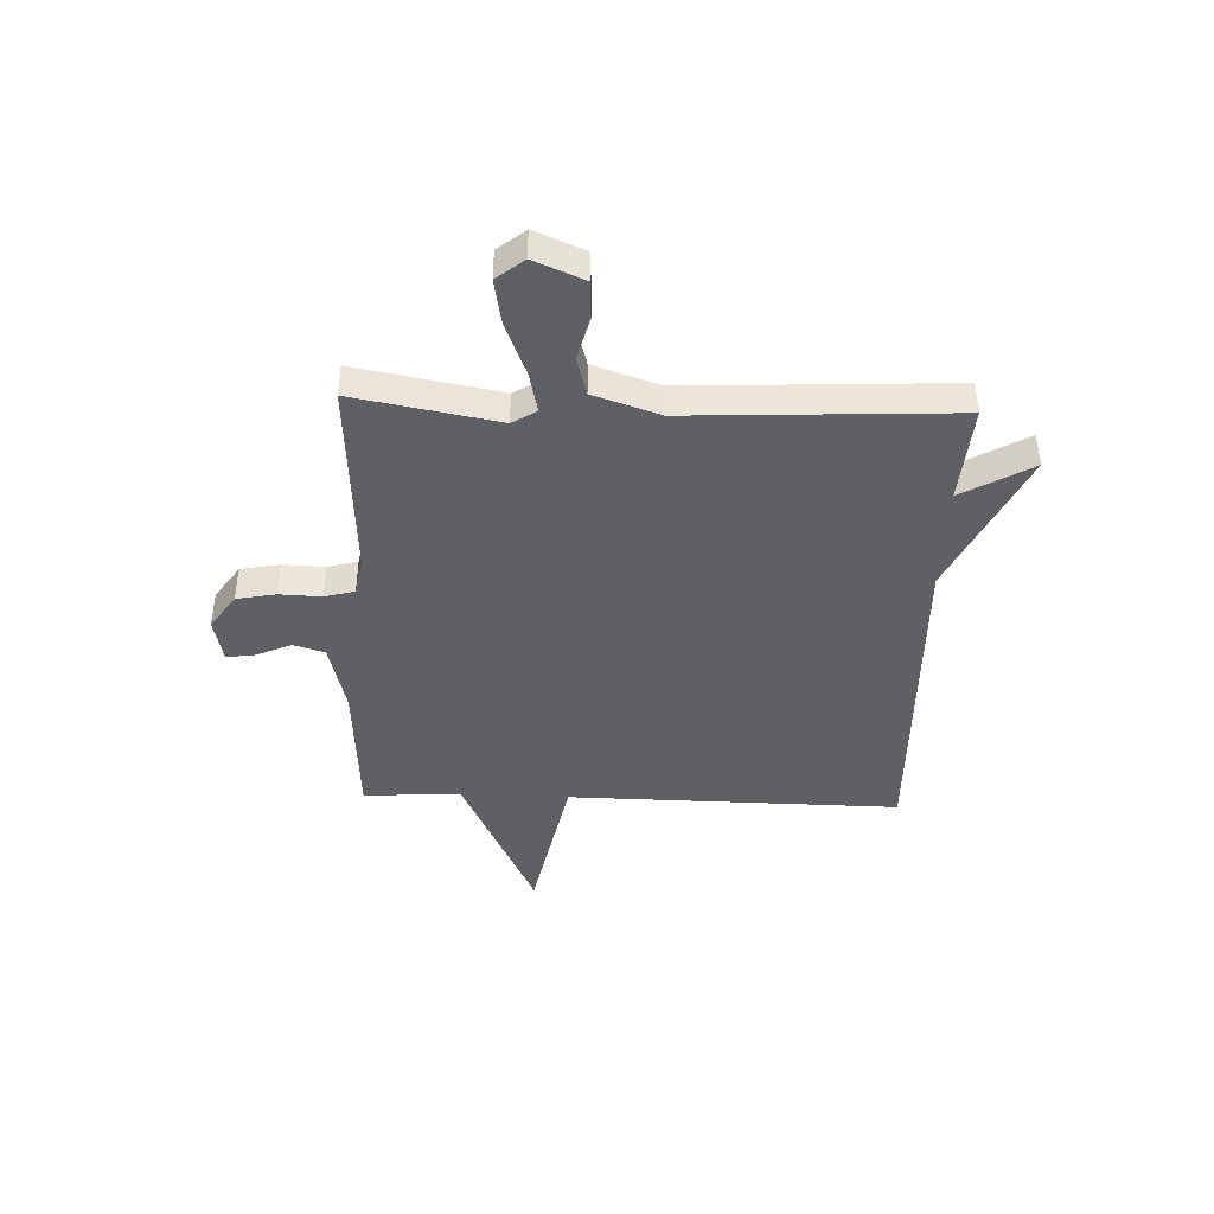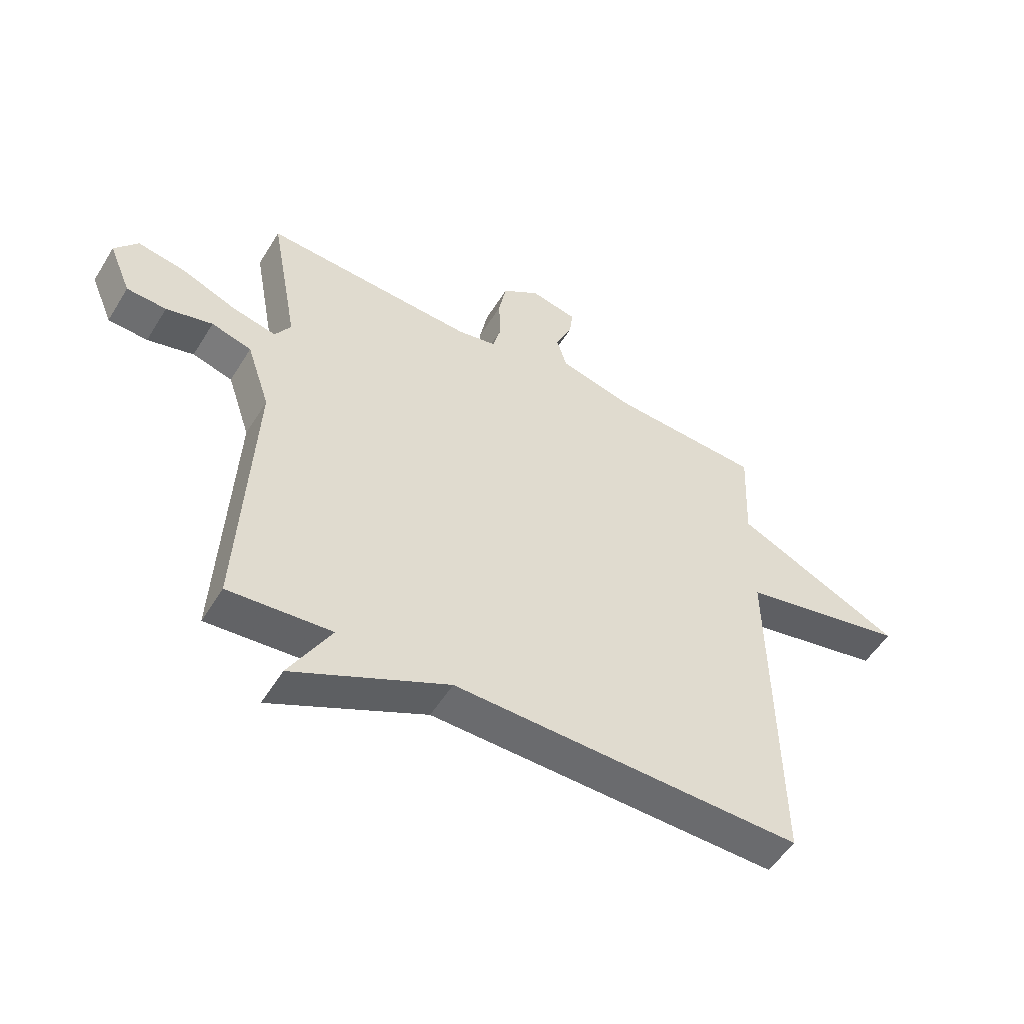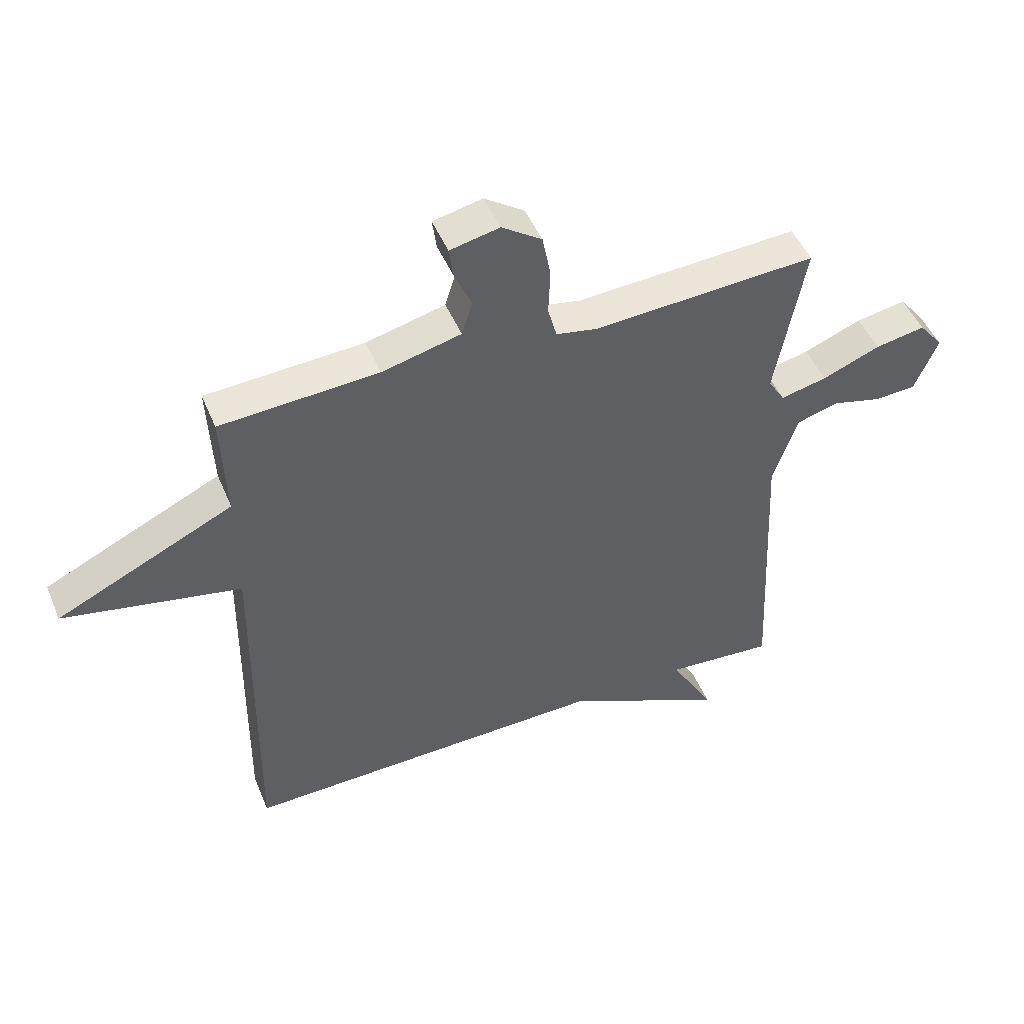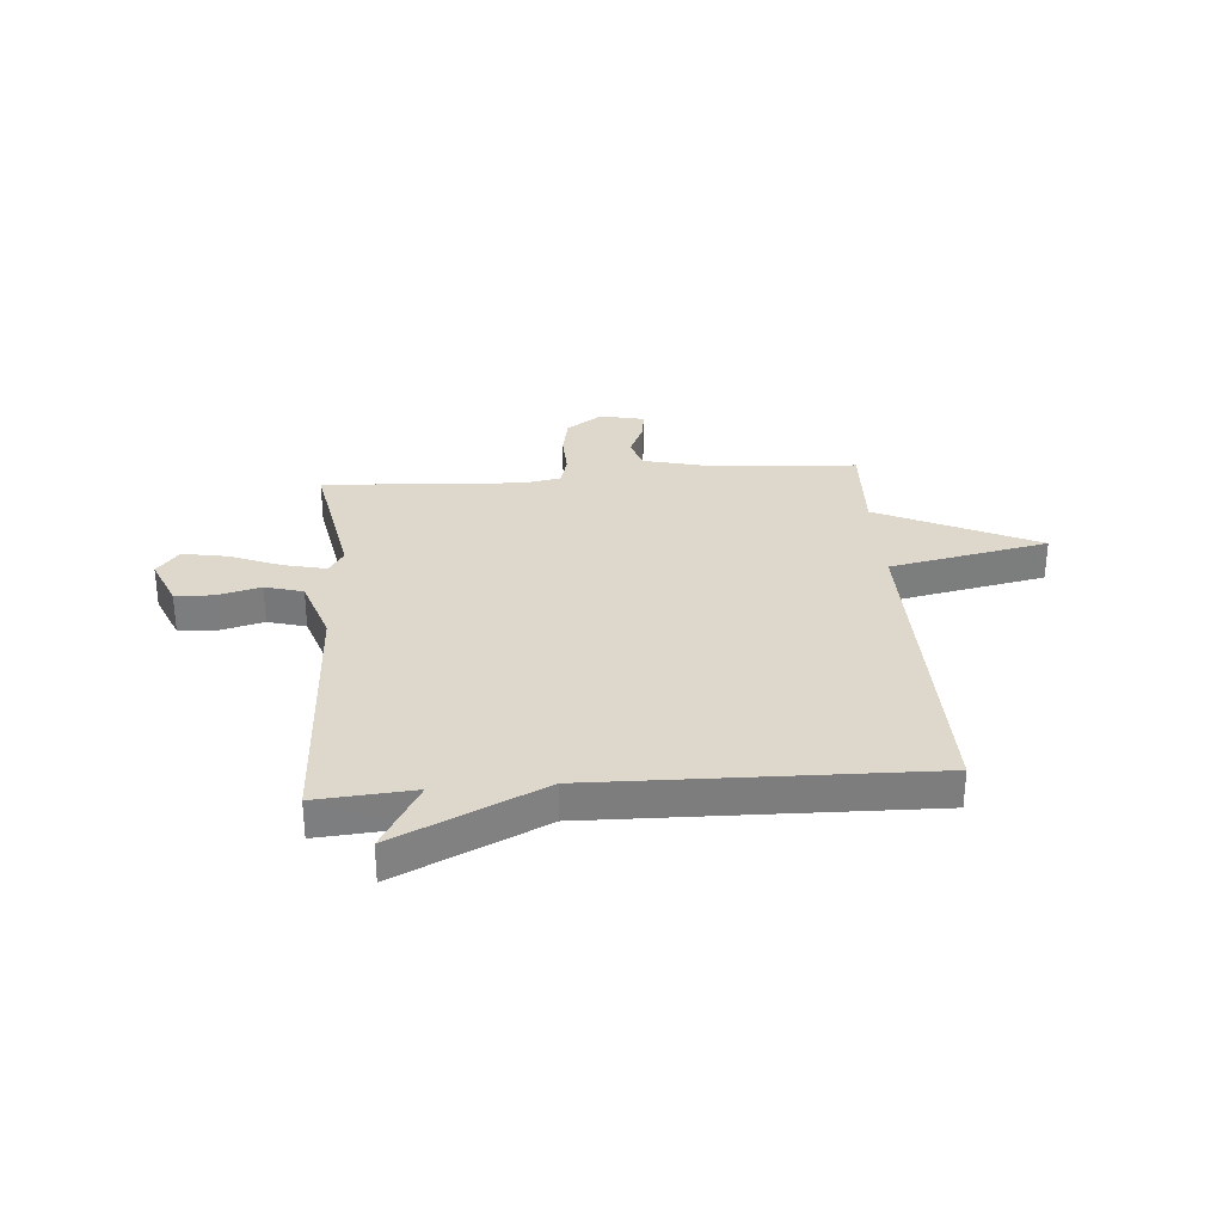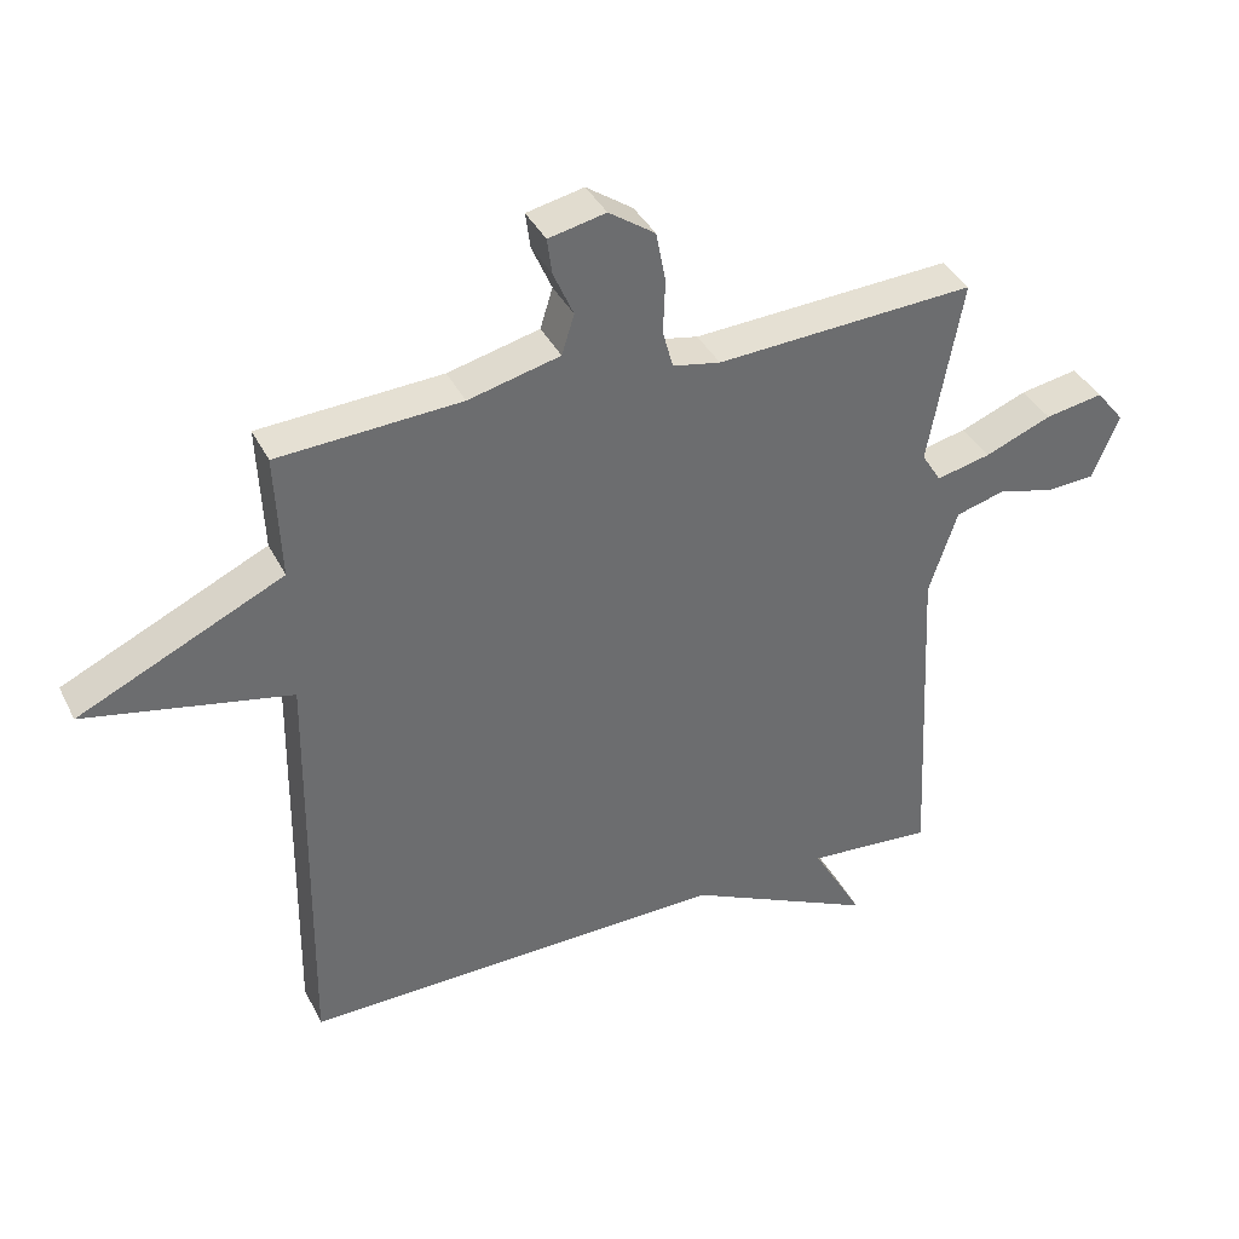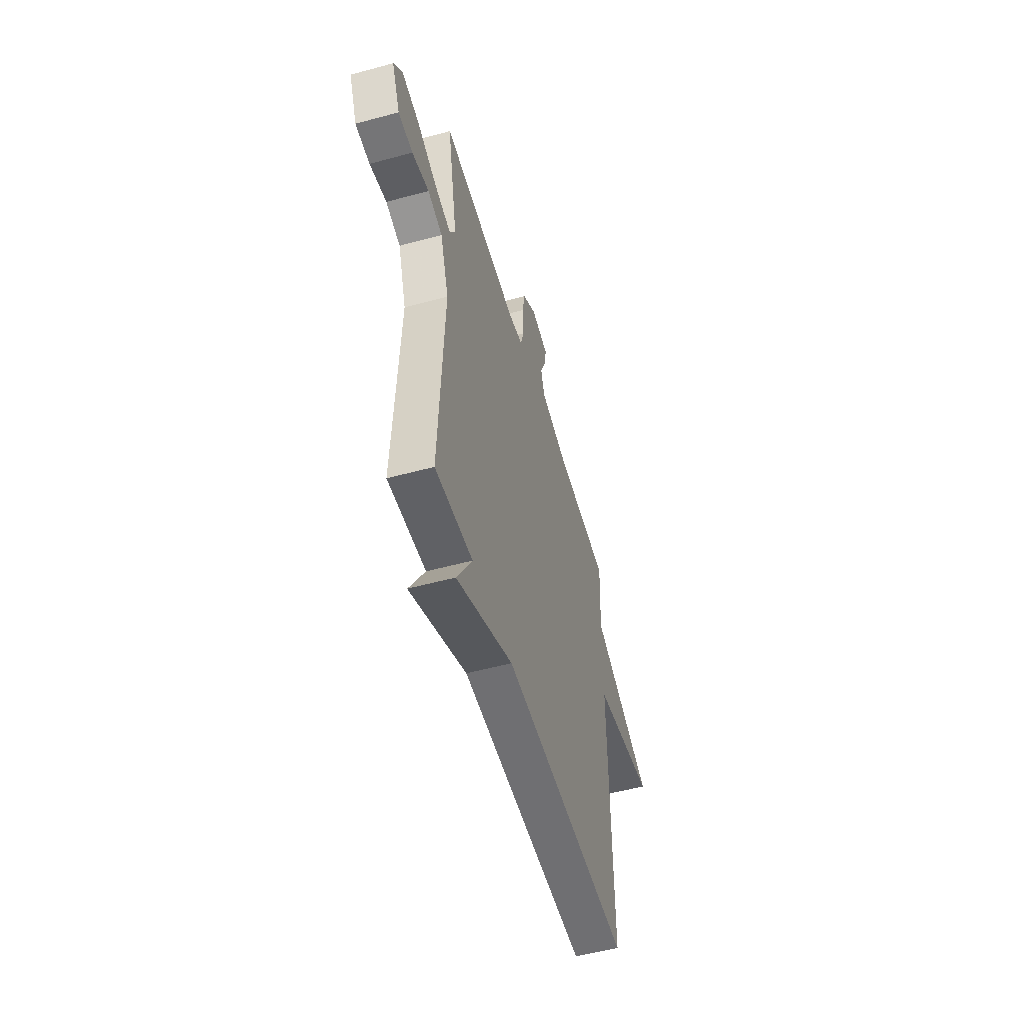
<metadata>
{"format":"obj","ext":"obj","renderer":"f3d","projection":"perspective","resolution":1024,"background":"white","views":[{"elev":-42.8,"azim":87.9,"up":"+Y"},{"elev":-52.8,"azim":149.1,"up":"+Z"},{"elev":48.2,"azim":-22.1,"up":"+Z"},{"elev":31.1,"azim":175.5,"up":"+Y"},{"elev":38.0,"azim":-24.3,"up":"+Z"},{"elev":-53.5,"azim":106.2,"up":"+Z"}]}
</metadata>
<code>
v -0.5 0.07 0.5
v -0.235 0.07 0.516
v -0.102 0.07 0.549
v -0.084 0.07 0.607
v -0.113 0.07 0.673
v -0.12 0.07 0.725
v -0.037 0.07 0.743
v 0.03 0.07 0.697
v 0.044 0.07 0.624
v 0.041 0.07 0.547
v 0.056 0.07 0.491
v 0.125 0.07 0.478
v 0.5 0.07 0.5
v 0.451 0.07 0.233
v 0.479 0.07 0.188
v 0.557 0.07 0.206
v 0.654 0.07 0.245
v 0.738 0.07 0.26
v 0.779 0.07 0.209
v 0.74 0.07 0.116
v 0.67 0.07 0.112
v 0.588 0.07 0.133
v 0.517 0.07 0.113
v 0.476 0.07 -0.01
v 0.5 0.07 -0.5
v 0.318 0.07 -0.486
v 0.392 0.07 -0.616
v 0.118 0.07 -0.486
v -0.5 0.07 -0.5
v -0.492 0.07 0.118
v -0.789 0.07 0.178
v -0.492 0.07 0.318
v -0.5 0 0.5
v -0.235 0 0.516
v -0.102 0 0.549
v -0.084 0 0.607
v -0.113 0 0.673
v -0.12 0 0.725
v -0.037 0 0.743
v 0.03 0 0.697
v 0.044 0 0.624
v 0.041 0 0.547
v 0.056 0 0.491
v 0.125 0 0.478
v 0.5 0 0.5
v 0.451 0 0.233
v 0.479 0 0.188
v 0.557 0 0.206
v 0.654 0 0.245
v 0.738 0 0.26
v 0.779 0 0.209
v 0.74 0 0.116
v 0.67 0 0.112
v 0.588 0 0.133
v 0.517 0 0.113
v 0.476 0 -0.01
v 0.5 0 -0.5
v 0.318 0 -0.486
v 0.392 0 -0.616
v 0.118 0 -0.486
v -0.5 0 -0.5
v -0.492 0 0.118
v -0.789 0 0.178
v -0.492 0 0.318
f 30 31 32
f 28 29 30
f 28 30 32
f 27 28 32
f 26 27 32
f 32 1 2
f 26 32 2
f 25 26 2
f 24 25 2
f 20 21 22
f 19 20 22
f 18 19 22
f 17 18 22
f 16 17 22
f 15 16 22 23
f 24 2 3
f 23 24 3
f 15 23 3
f 14 15 3
f 8 9 10
f 7 8 10
f 6 7 10
f 5 6 10
f 4 5 10
f 4 10 11
f 3 4 11
f 14 3 11
f 12 13 14
f 11 12 14
f 64 63 62
f 62 61 60
f 64 62 60
f 64 60 59
f 64 59 58
f 34 33 64
f 34 64 58
f 34 58 57
f 34 57 56
f 54 53 52
f 54 52 51
f 54 51 50
f 54 50 49
f 54 49 48
f 55 54 48 47
f 35 34 56
f 35 56 55
f 35 55 47
f 35 47 46
f 42 41 40
f 42 40 39
f 42 39 38
f 42 38 37
f 42 37 36
f 43 42 36
f 43 36 35
f 43 35 46
f 46 45 44
f 46 44 43
f 1 33 34 2
f 2 34 35 3
f 3 35 36 4
f 4 36 37 5
f 5 37 38 6
f 6 38 39 7
f 7 39 40 8
f 8 40 41 9
f 9 41 42 10
f 10 42 43 11
f 11 43 44 12
f 12 44 45 13
f 13 45 46 14
f 14 46 47 15
f 15 47 48 16
f 16 48 49 17
f 17 49 50 18
f 18 50 51 19
f 19 51 52 20
f 20 52 53 21
f 21 53 54 22
f 22 54 55 23
f 23 55 56 24
f 24 56 57 25
f 25 57 58 26
f 26 58 59 27
f 27 59 60 28
f 28 60 61 29
f 29 61 62 30
f 30 62 63 31
f 31 63 64 32
f 32 64 33 1

</code>
